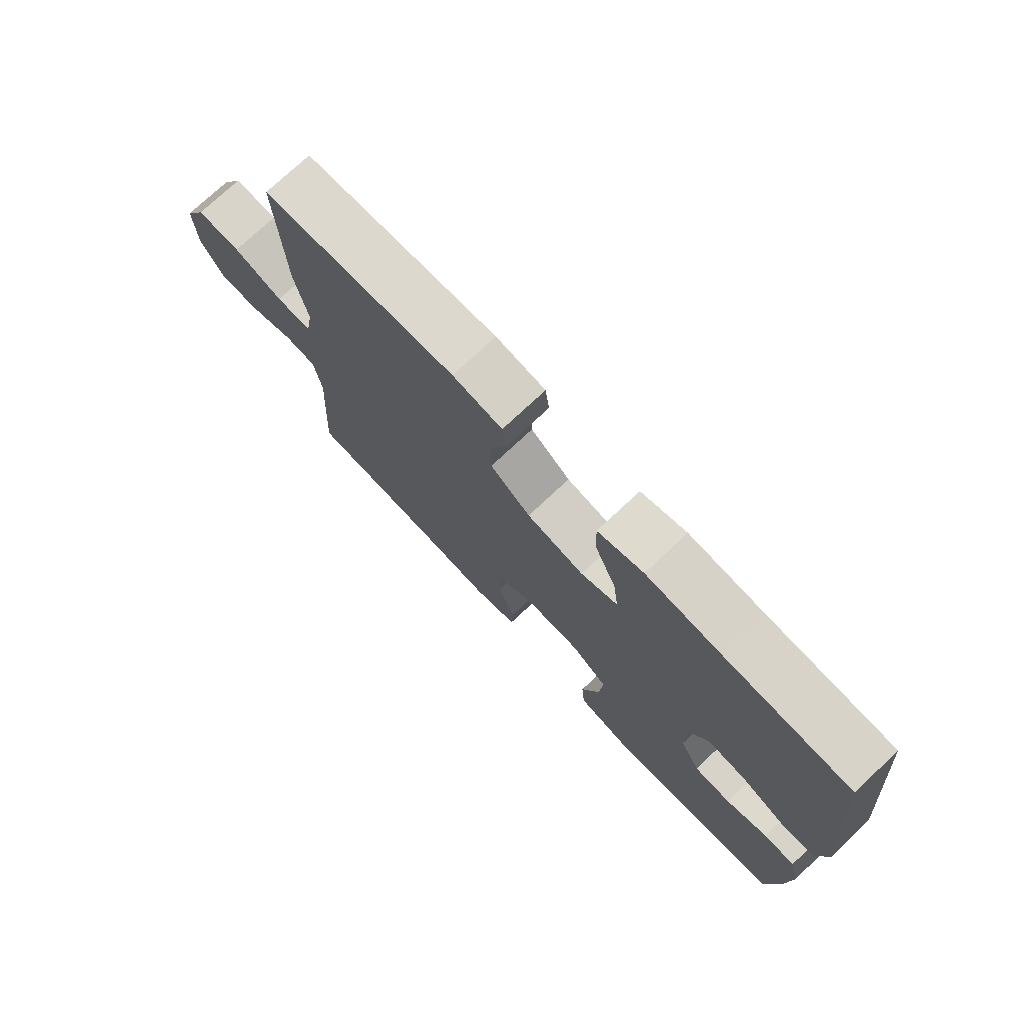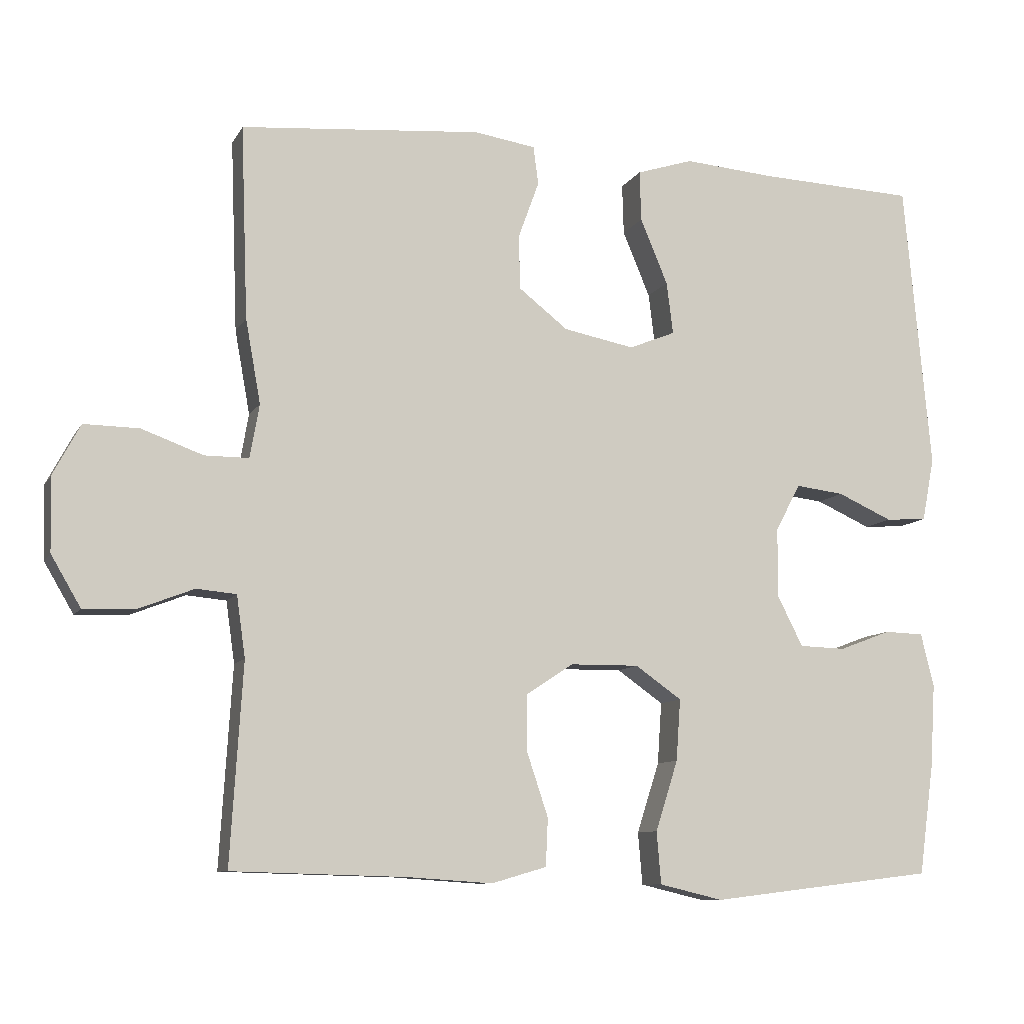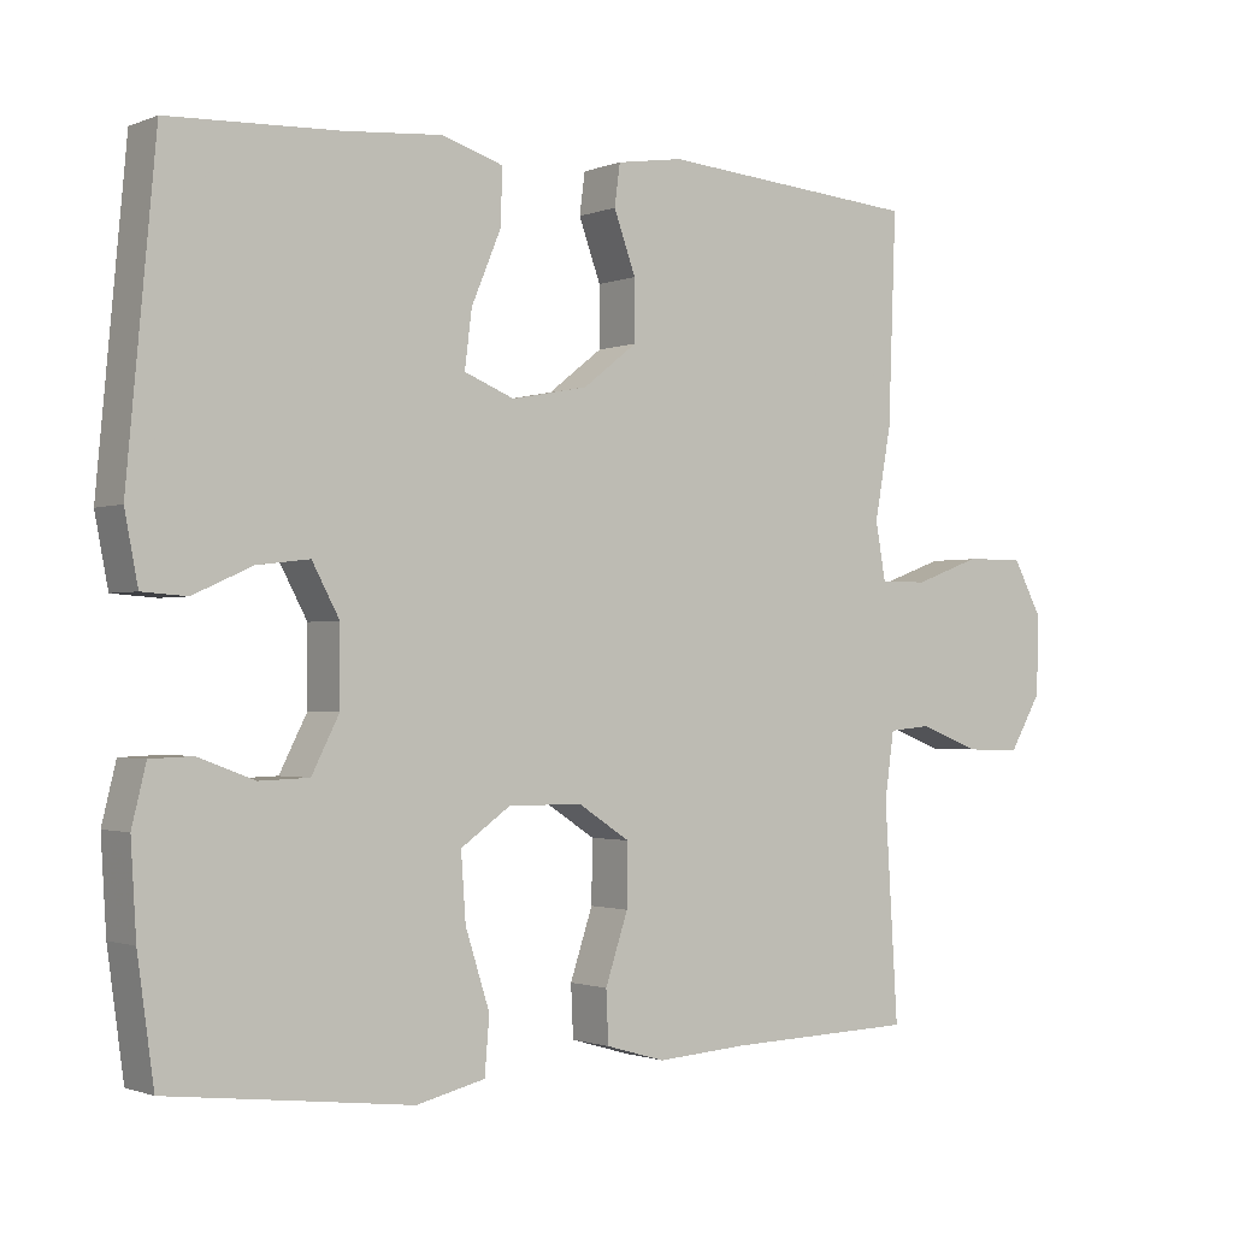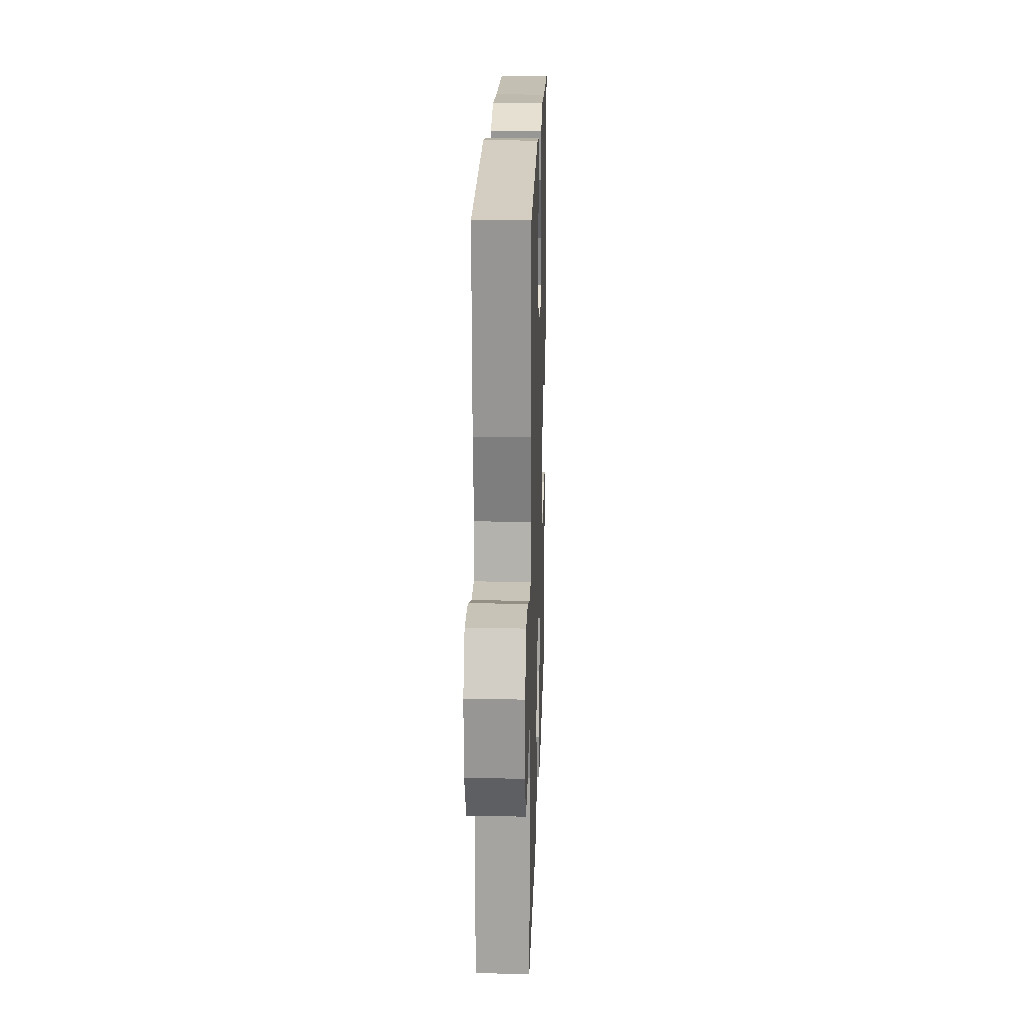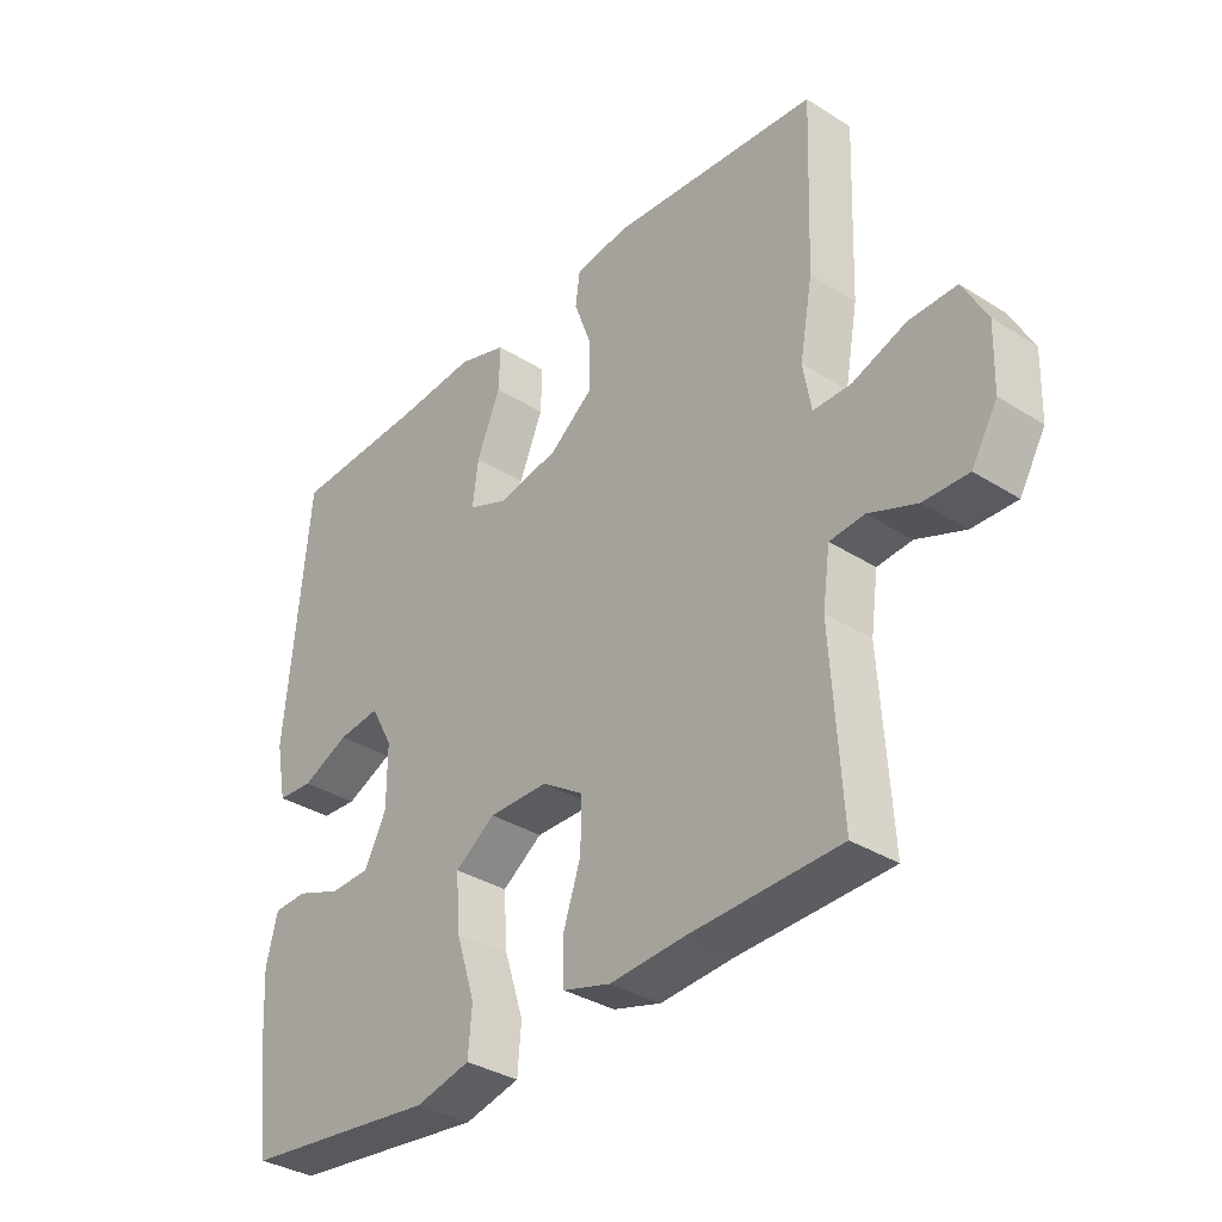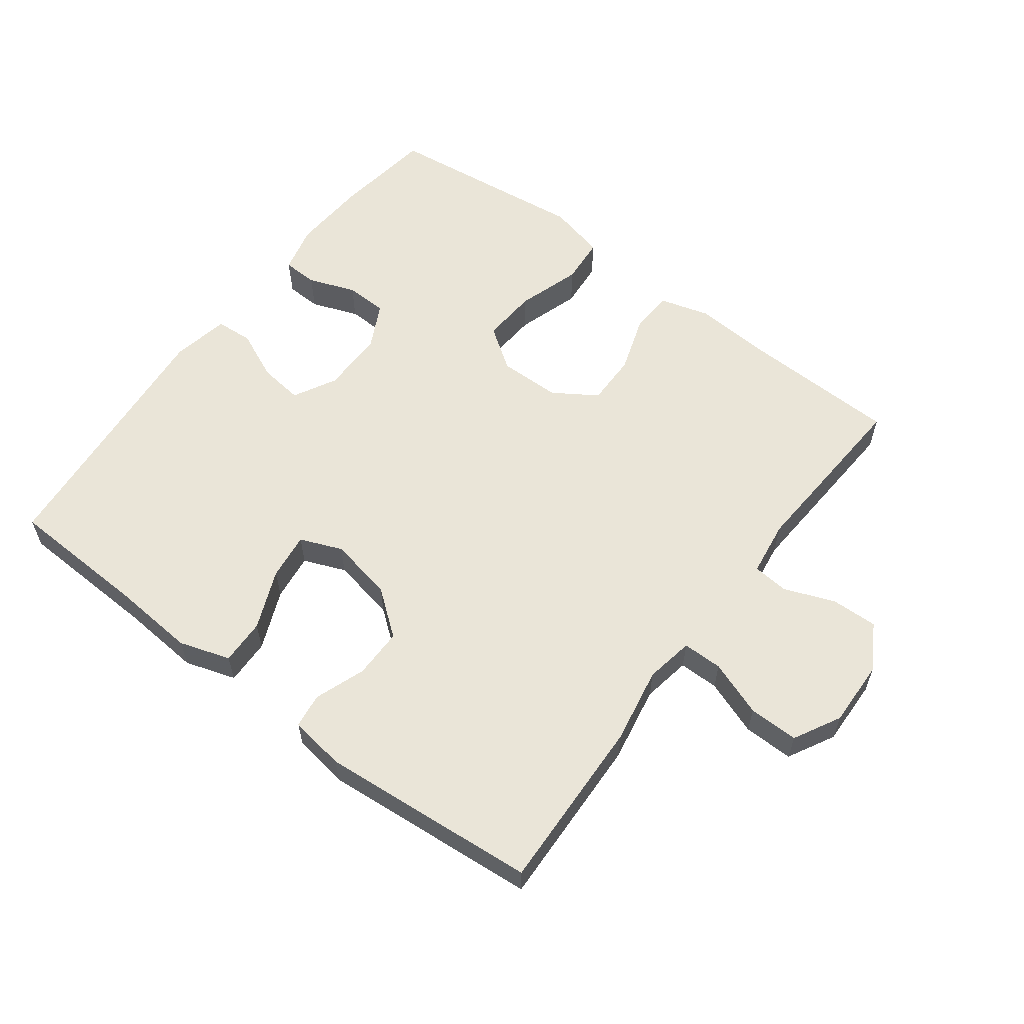
<metadata>
{"format":"obj","ext":"obj","renderer":"f3d","projection":"perspective","resolution":1024,"background":"white","views":[{"elev":75.0,"azim":-133.2,"up":"+Z"},{"elev":-9.4,"azim":161.7,"up":"+Z"},{"elev":-1.3,"azim":-35.7,"up":"+Z"},{"elev":20.1,"azim":91.8,"up":"+Z"},{"elev":-34.7,"azim":49.8,"up":"+Z"},{"elev":59.0,"azim":37.0,"up":"+Y"}]}
</metadata>
<code>
v 0.5 0.07 -0.5
v 0.259 0.07 -0.507
v 0.142 0.07 -0.515
v 0.066 0.07 -0.493
v 0.063 0.07 -0.427
v 0.092 0.07 -0.34
v 0.093 0.07 -0.261
v 0.027 0.07 -0.218
v -0.068 0.07 -0.217
v -0.132 0.07 -0.262
v -0.126 0.07 -0.347
v -0.095 0.07 -0.444
v -0.101 0.07 -0.516
v -0.189 0.07 -0.537
v -0.322 0.07 -0.521
v -0.5 0.07 -0.5
v -0.521 0.07 -0.347
v -0.528 0.07 -0.232
v -0.51 0.07 -0.158
v -0.456 0.07 -0.156
v -0.384 0.07 -0.183
v -0.32 0.07 -0.181
v -0.285 0.07 -0.112
v -0.285 0.07 -0.015
v -0.32 0.07 0.05
v -0.387 0.07 0.042
v -0.463 0.07 0.008
v -0.52 0.07 0.012
v -0.537 0.07 0.1
v -0.5 0.07 0.5
v -0.282 0.07 0.509
v -0.157 0.07 0.519
v -0.079 0.07 0.494
v -0.081 0.07 0.424
v -0.119 0.07 0.333
v -0.128 0.07 0.261
v -0.064 0.07 0.235
v 0.034 0.07 0.254
v 0.103 0.07 0.308
v 0.103 0.07 0.385
v 0.075 0.07 0.462
v 0.082 0.07 0.515
v 0.167 0.07 0.528
v 0.5 0.07 0.5
v 0.49 0.07 0.233
v 0.469 0.07 0.117
v 0.482 0.07 0.043
v 0.543 0.07 0.043
v 0.628 0.07 0.074
v 0.704 0.07 0.075
v 0.742 0.07 0.004
v 0.739 0.07 -0.097
v 0.698 0.07 -0.167
v 0.627 0.07 -0.165
v 0.55 0.07 -0.135
v 0.495 0.07 -0.14
v 0.483 0.07 -0.225
v 0.5 0 -0.5
v 0.259 0 -0.507
v 0.142 0 -0.515
v 0.066 0 -0.493
v 0.063 0 -0.427
v 0.092 0 -0.34
v 0.093 0 -0.261
v 0.027 0 -0.218
v -0.068 0 -0.217
v -0.132 0 -0.262
v -0.126 0 -0.347
v -0.095 0 -0.444
v -0.101 0 -0.516
v -0.189 0 -0.537
v -0.322 0 -0.521
v -0.5 0 -0.5
v -0.521 0 -0.347
v -0.528 0 -0.232
v -0.51 0 -0.158
v -0.456 0 -0.156
v -0.384 0 -0.183
v -0.32 0 -0.181
v -0.285 0 -0.112
v -0.285 0 -0.015
v -0.32 0 0.05
v -0.387 0 0.042
v -0.463 0 0.008
v -0.52 0 0.012
v -0.537 0 0.1
v -0.5 0 0.5
v -0.282 0 0.509
v -0.157 0 0.519
v -0.079 0 0.494
v -0.081 0 0.424
v -0.119 0 0.333
v -0.128 0 0.261
v -0.064 0 0.235
v 0.034 0 0.254
v 0.103 0 0.308
v 0.103 0 0.385
v 0.075 0 0.462
v 0.082 0 0.515
v 0.167 0 0.528
v 0.5 0 0.5
v 0.49 0 0.233
v 0.469 0 0.117
v 0.482 0 0.043
v 0.543 0 0.043
v 0.628 0 0.074
v 0.704 0 0.075
v 0.742 0 0.004
v 0.739 0 -0.097
v 0.698 0 -0.167
v 0.627 0 -0.165
v 0.55 0 -0.135
v 0.495 0 -0.14
v 0.483 0 -0.225
f 52 53 54 55
f 52 55 56
f 51 52 56
f 48 49 50 51
f 47 48 51 56
f 46 47 56 57
f 44 45 46
f 43 44 46
f 40 41 42 43
f 39 40 43 46
f 38 39 46 57
f 32 33 34 35
f 31 32 35 36
f 30 31 36
f 29 30 36
f 26 27 28 29
f 25 26 29 36
f 24 25 36 37
f 18 19 20 21
f 18 21 22
f 15 16 17 18
f 15 18 22
f 14 15 22 23
f 11 12 13 14
f 10 11 14 23
f 3 4 5 6
f 2 3 6 7
f 1 2 7
f 57 1 7 8
f 37 38 57 8
f 9 10 23 24
f 8 9 24 37
f 112 111 110 109
f 113 112 109
f 113 109 108
f 108 107 106 105
f 113 108 105 104
f 114 113 104 103
f 103 102 101
f 103 101 100
f 100 99 98 97
f 103 100 97 96
f 114 103 96 95
f 92 91 90 89
f 93 92 89 88
f 93 88 87
f 93 87 86
f 86 85 84 83
f 93 86 83 82
f 94 93 82 81
f 78 77 76 75
f 79 78 75
f 75 74 73 72
f 79 75 72
f 80 79 72 71
f 71 70 69 68
f 80 71 68 67
f 63 62 61 60
f 64 63 60 59
f 64 59 58
f 65 64 58 114
f 65 114 95 94
f 81 80 67 66
f 94 81 66 65
f 1 58 59 2
f 2 59 60 3
f 3 60 61 4
f 4 61 62 5
f 5 62 63 6
f 6 63 64 7
f 7 64 65 8
f 8 65 66 9
f 9 66 67 10
f 10 67 68 11
f 11 68 69 12
f 12 69 70 13
f 13 70 71 14
f 14 71 72 15
f 15 72 73 16
f 16 73 74 17
f 17 74 75 18
f 18 75 76 19
f 19 76 77 20
f 20 77 78 21
f 21 78 79 22
f 22 79 80 23
f 23 80 81 24
f 24 81 82 25
f 25 82 83 26
f 26 83 84 27
f 27 84 85 28
f 28 85 86 29
f 29 86 87 30
f 30 87 88 31
f 31 88 89 32
f 32 89 90 33
f 33 90 91 34
f 34 91 92 35
f 35 92 93 36
f 36 93 94 37
f 37 94 95 38
f 38 95 96 39
f 39 96 97 40
f 40 97 98 41
f 41 98 99 42
f 42 99 100 43
f 43 100 101 44
f 44 101 102 45
f 45 102 103 46
f 46 103 104 47
f 47 104 105 48
f 48 105 106 49
f 49 106 107 50
f 50 107 108 51
f 51 108 109 52
f 52 109 110 53
f 53 110 111 54
f 54 111 112 55
f 55 112 113 56
f 56 113 114 57
f 57 114 58 1

</code>
